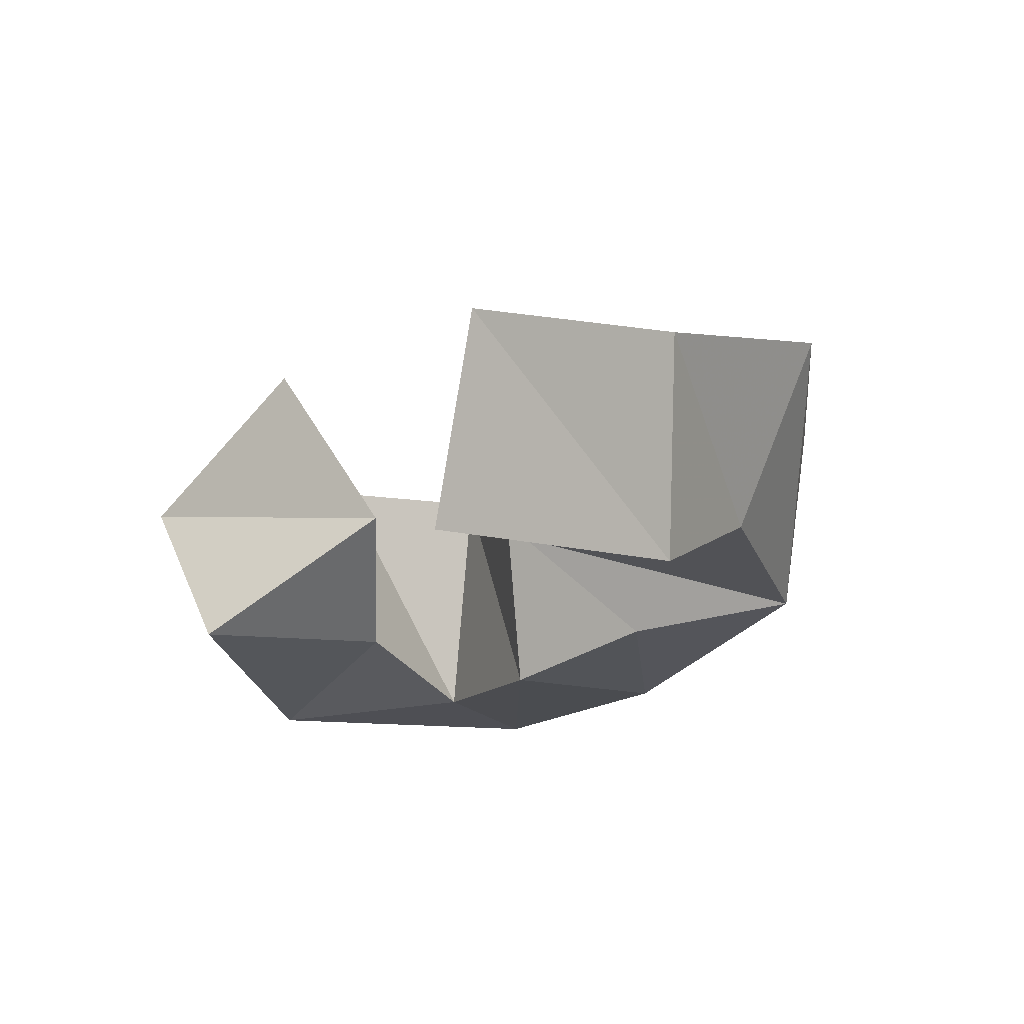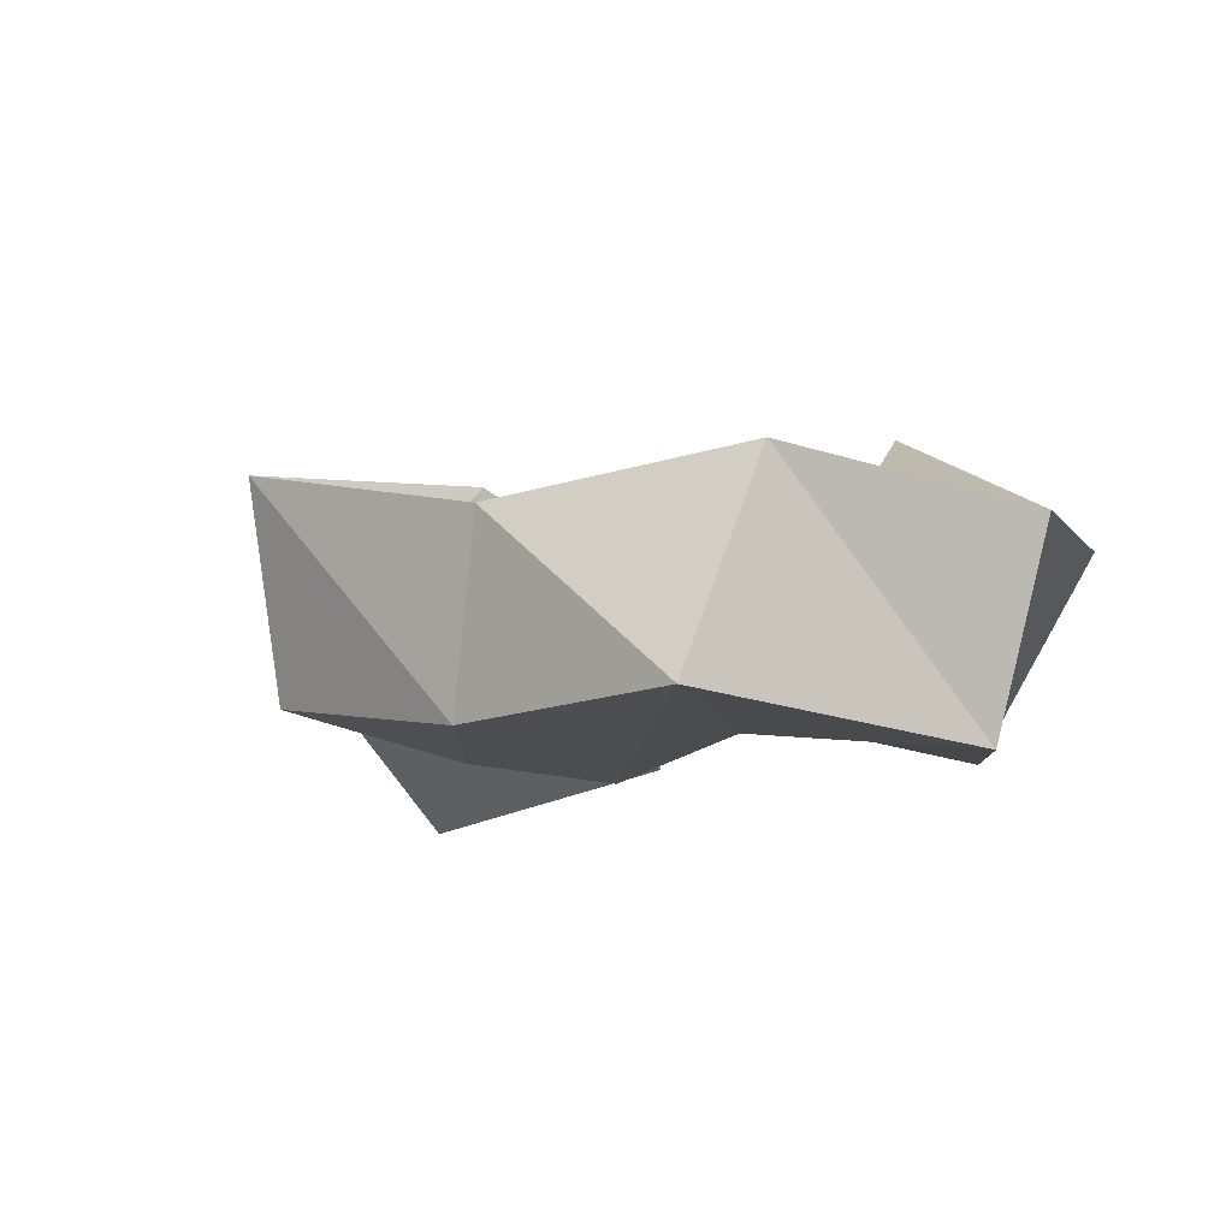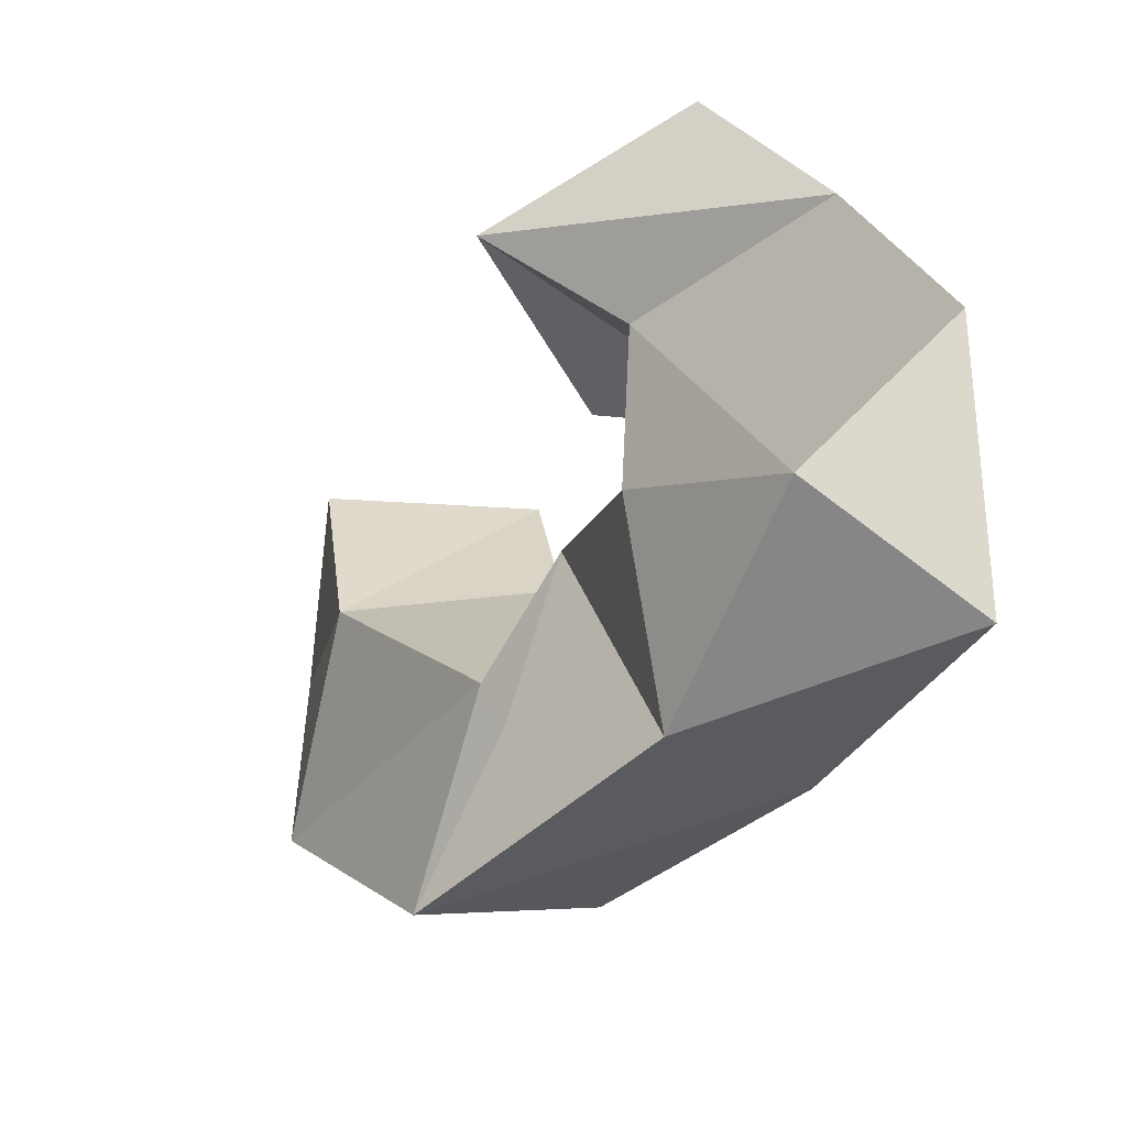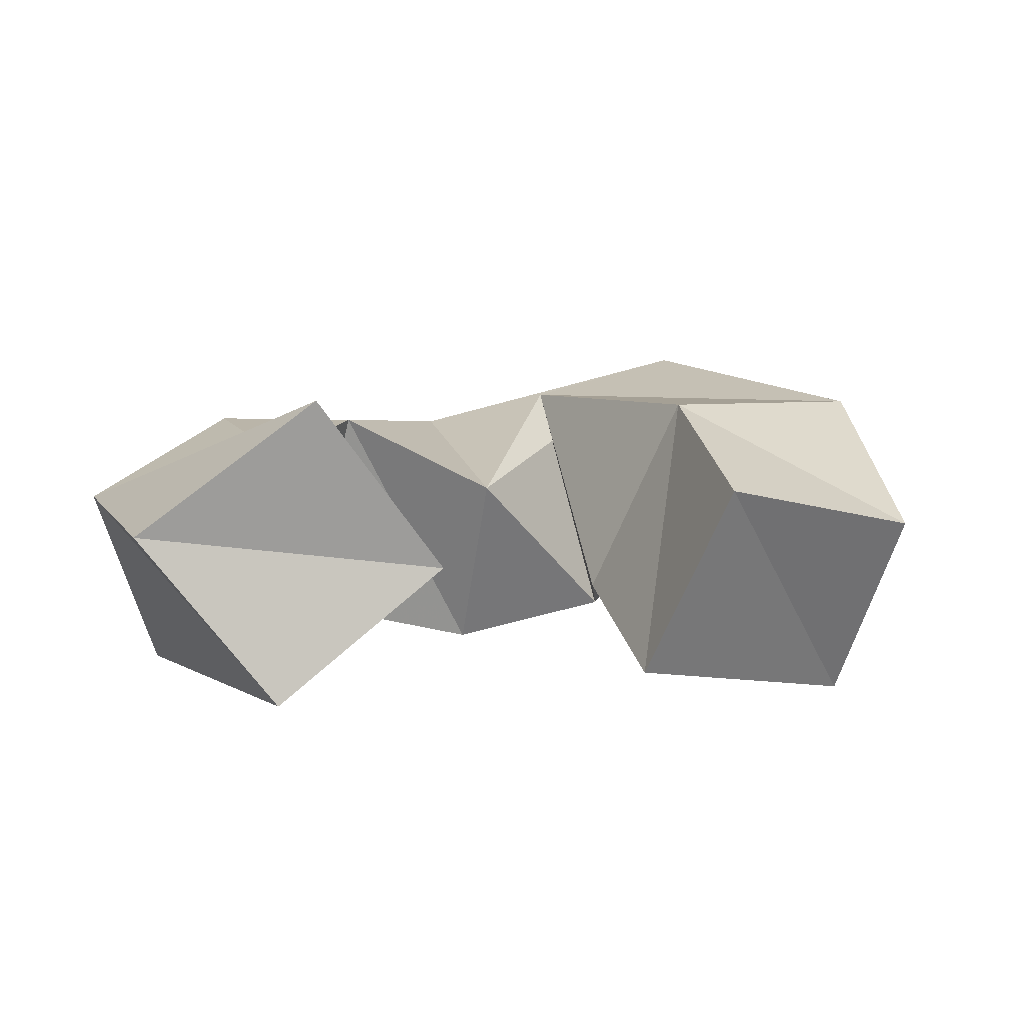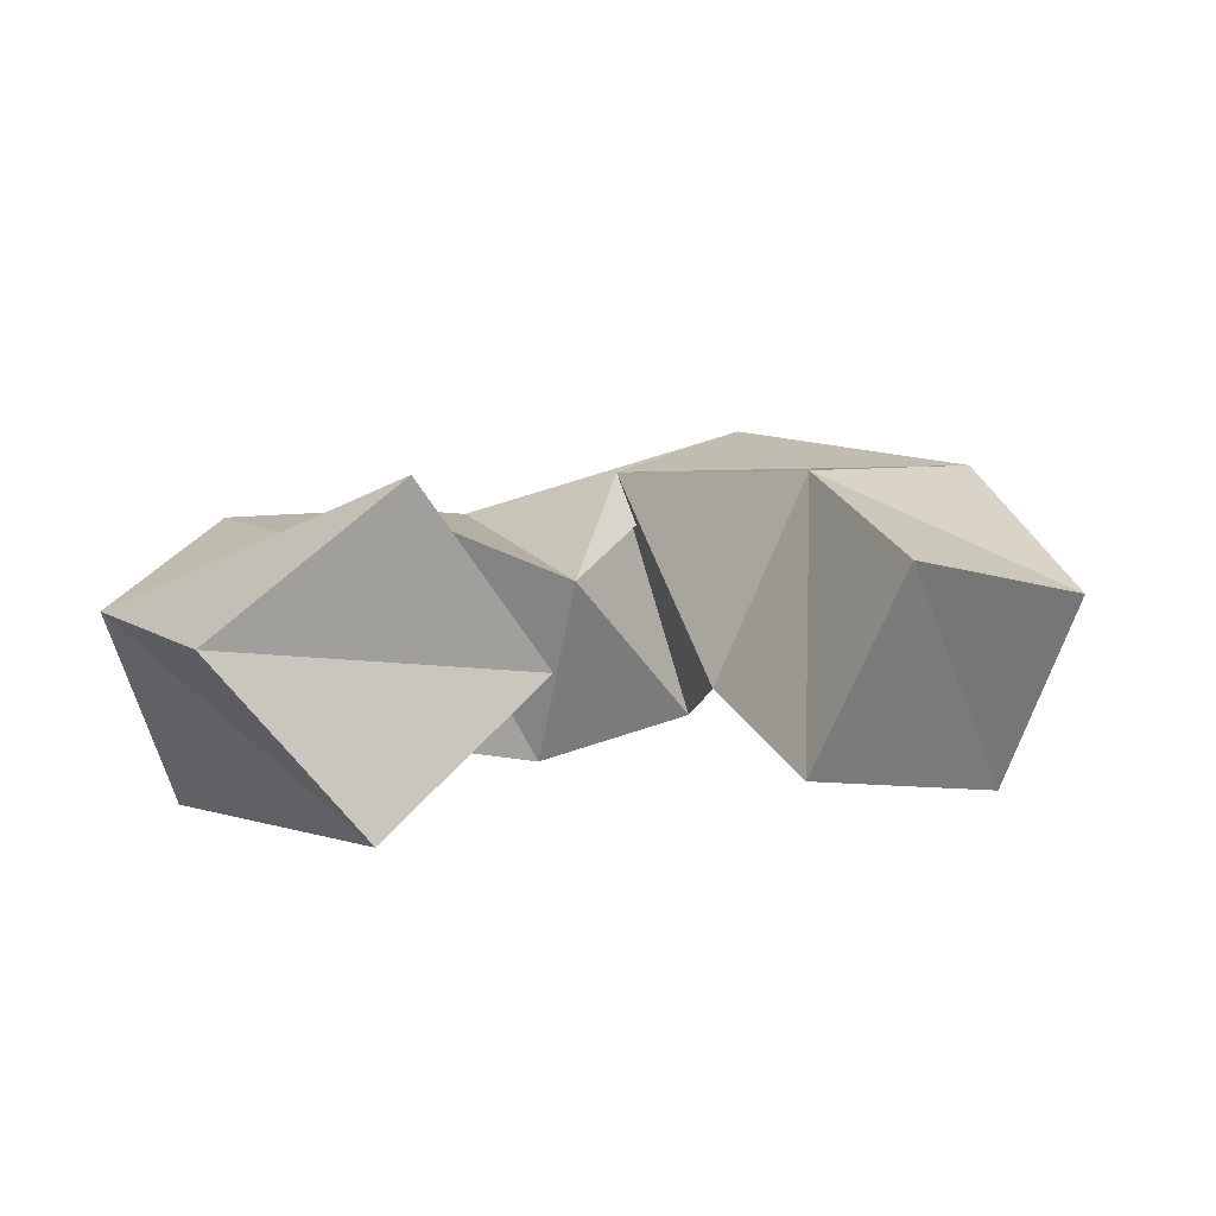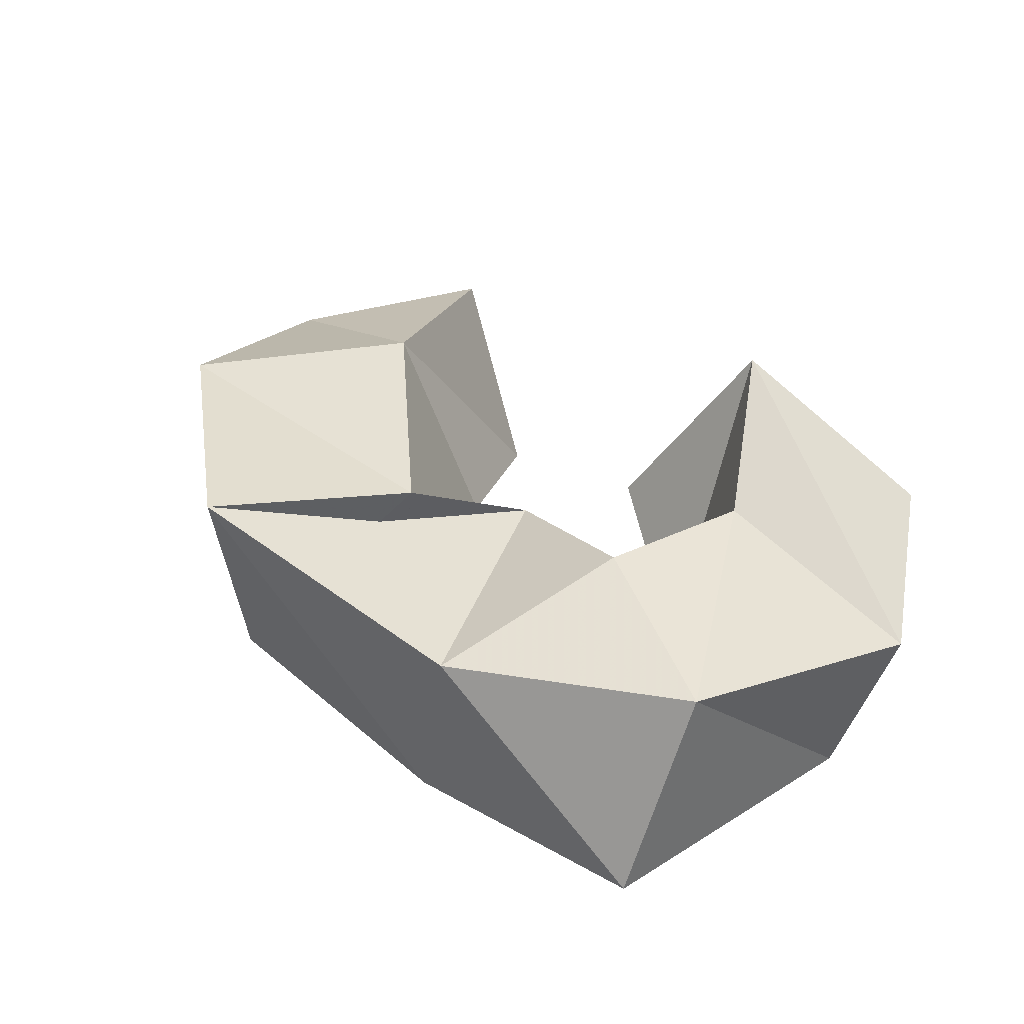
<metadata>
{"format":"obj","ext":"obj","renderer":"f3d","projection":"perspective","resolution":1024,"background":"white","views":[{"elev":-18.3,"azim":68.0,"up":"+Y"},{"elev":-12.9,"azim":-118.5,"up":"+Y"},{"elev":-24.2,"azim":-122.7,"up":"+Z"},{"elev":17.1,"azim":20.6,"up":"+Y"},{"elev":15.1,"azim":10.9,"up":"+Y"},{"elev":35.5,"azim":-127.1,"up":"+Y"}]}
</metadata>
<code>
v 0.2958 0.1345 0.4291
v 0.2722 0.1782 0.4476
v 0.2679 0.108 0.4635
v 0.2361 0.1479 0.4707
v 0.264 0.1114 0.4179
v 0.2491 0.1564 0.4224
v 0.2137 0.1 0.4266
v 0.2002 0.1429 0.4308
v 0.2382 0.1035 0.3865
v 0.2514 0.1571 0.3869
v 0.2074 0.1045 0.3555
v 0.2072 0.1504 0.3739
v 0.2826 0.1 0.3847
v 0.2929 0.1443 0.393
v 0.2625 0.1048 0.3394
v 0.2551 0.1456 0.34
v 0.3136 0.1071 0.3663
v 0.2957 0.1617 0.3607
v 0.3212 0.1164 0.3276
v 0.3173 0.1637 0.3177
v 0.324 0.1242 0.4003
v 0.3424 0.1702 0.391
v 0.3612 0.1207 0.3619
v 0.374 0.1638 0.3483
v 0.3474 0.1158 0.4319
v 0.3671 0.1617 0.4308
v 0.3844 0.1026 0.3921
v 0.4002 0.148 0.3976
f 1 2 4
f 3 1 4
f 2 6 8
f 4 2 8
f 6 5 7
f 8 6 7
f 5 1 3
f 7 5 3
f 8 7 3
f 4 8 3
f 2 1 5
f 6 2 5
f 5 6 8
f 7 5 8
f 6 10 12
f 8 6 12
f 10 9 11
f 12 10 11
f 9 5 7
f 11 9 7
f 12 11 7
f 8 12 7
f 6 5 9
f 10 6 9
f 9 10 12
f 11 9 12
f 10 14 16
f 12 10 16
f 14 13 15
f 16 14 15
f 13 9 11
f 15 13 11
f 16 15 11
f 12 16 11
f 10 9 13
f 14 10 13
f 13 14 16
f 15 13 16
f 14 18 20
f 16 14 20
f 18 17 19
f 20 18 19
f 17 13 15
f 19 17 15
f 20 19 15
f 16 20 15
f 14 13 17
f 18 14 17
f 17 18 20
f 19 17 20
f 18 22 24
f 20 18 24
f 22 21 23
f 24 22 23
f 21 17 19
f 23 21 19
f 24 23 19
f 20 24 19
f 18 17 21
f 22 18 21
f 21 22 24
f 23 21 24
f 22 26 28
f 24 22 28
f 26 25 27
f 28 26 27
f 25 21 23
f 27 25 23
f 28 27 23
f 24 28 23
f 22 21 25
f 26 22 25

</code>
